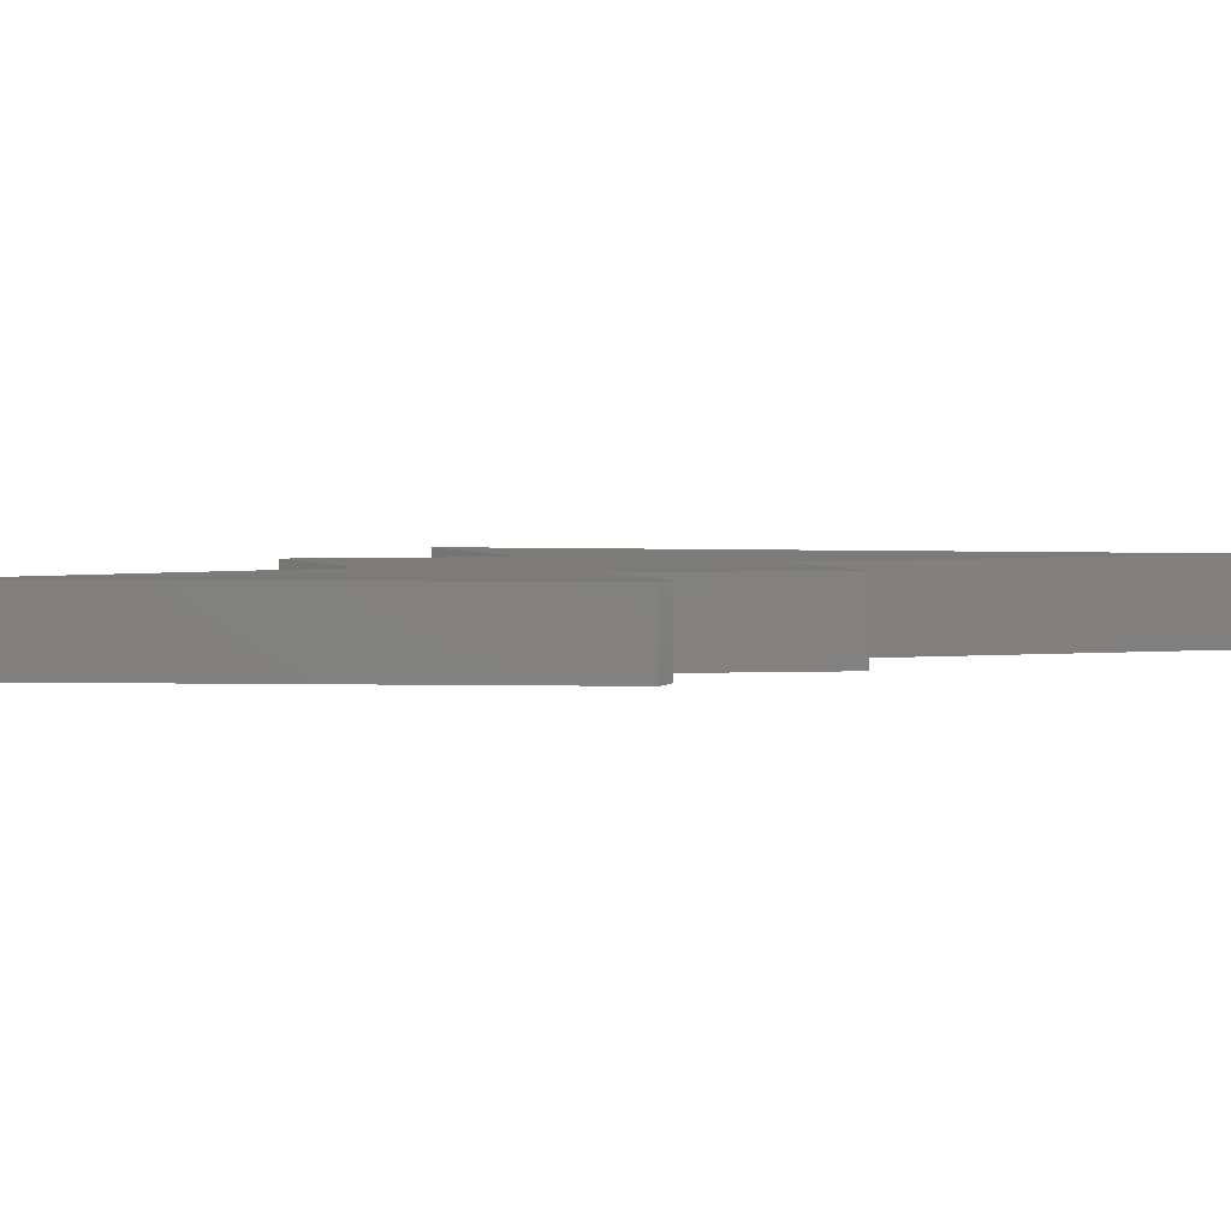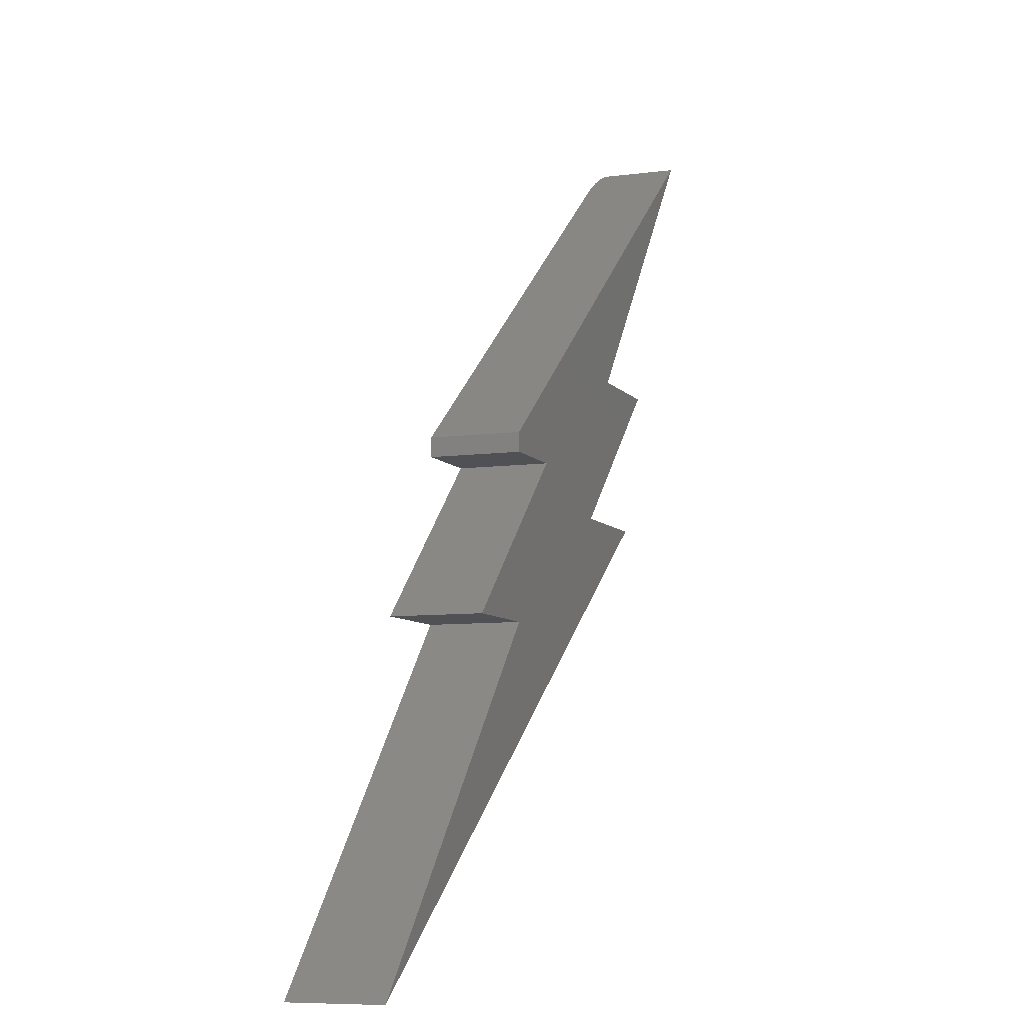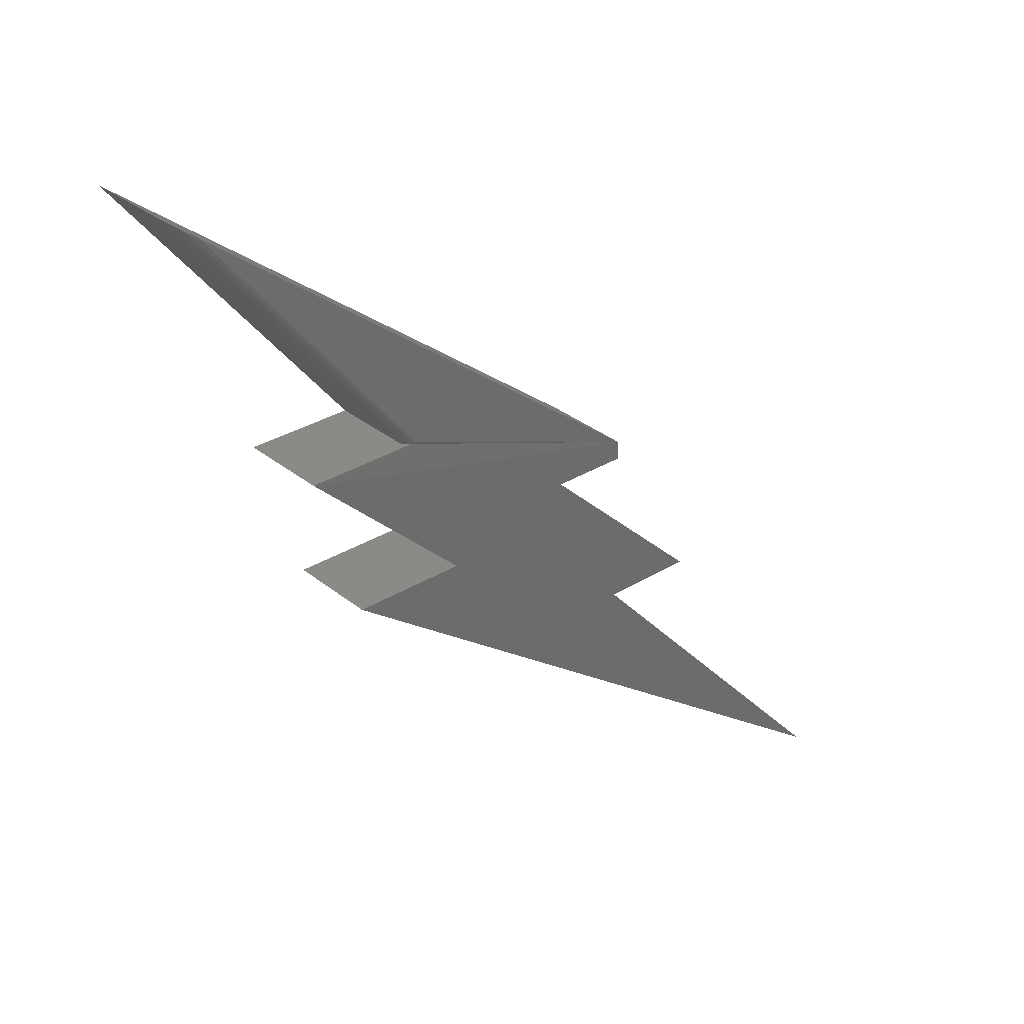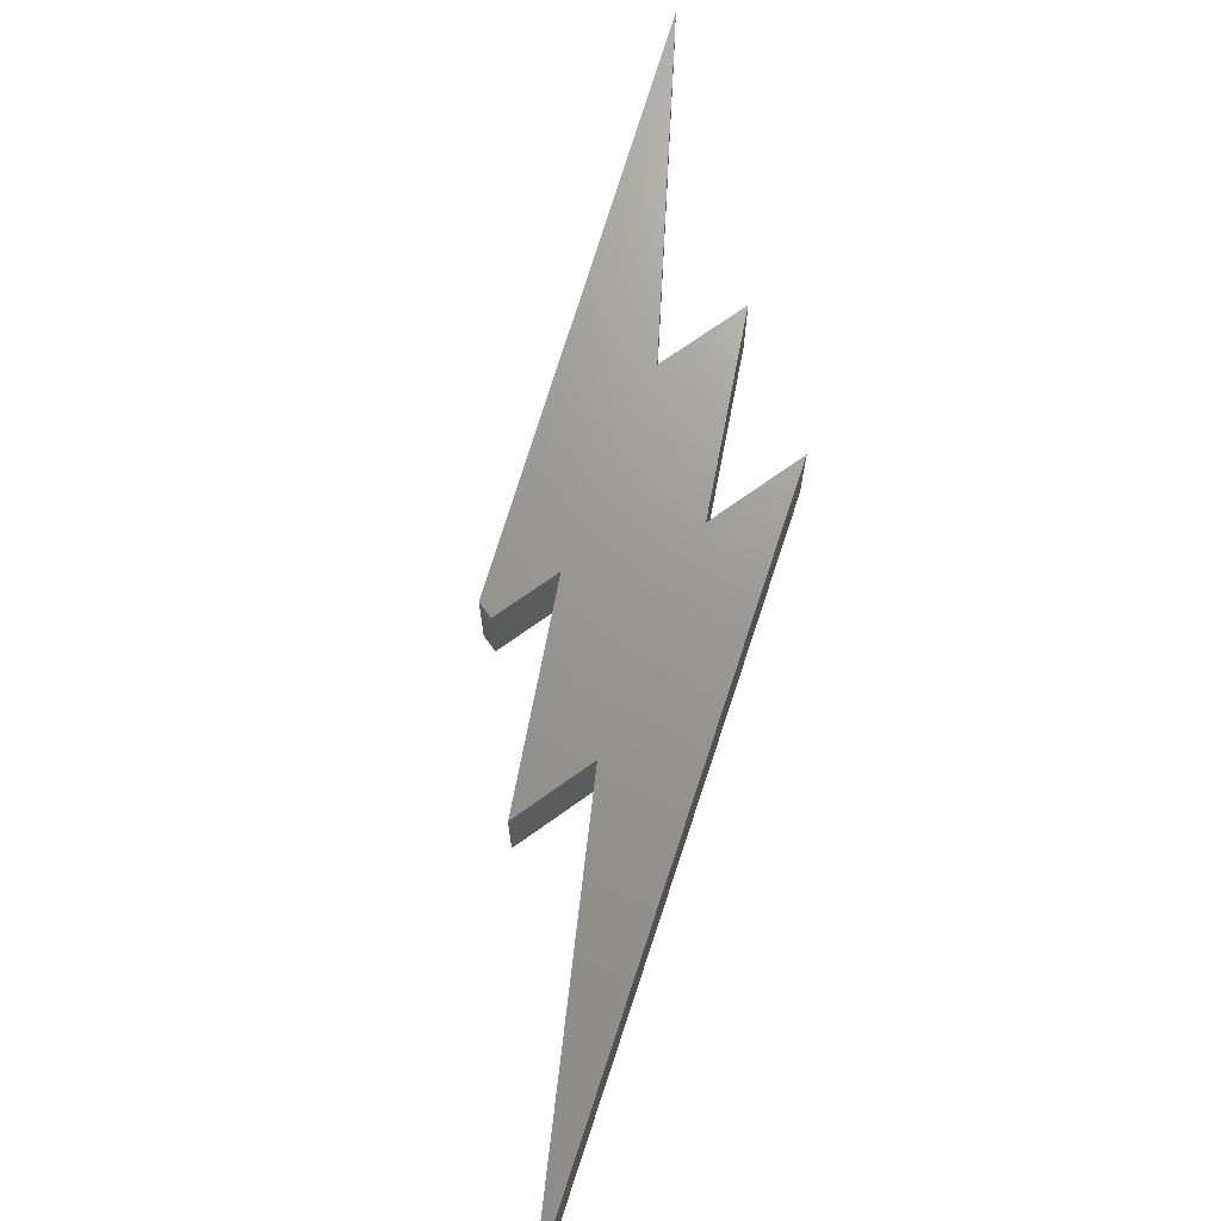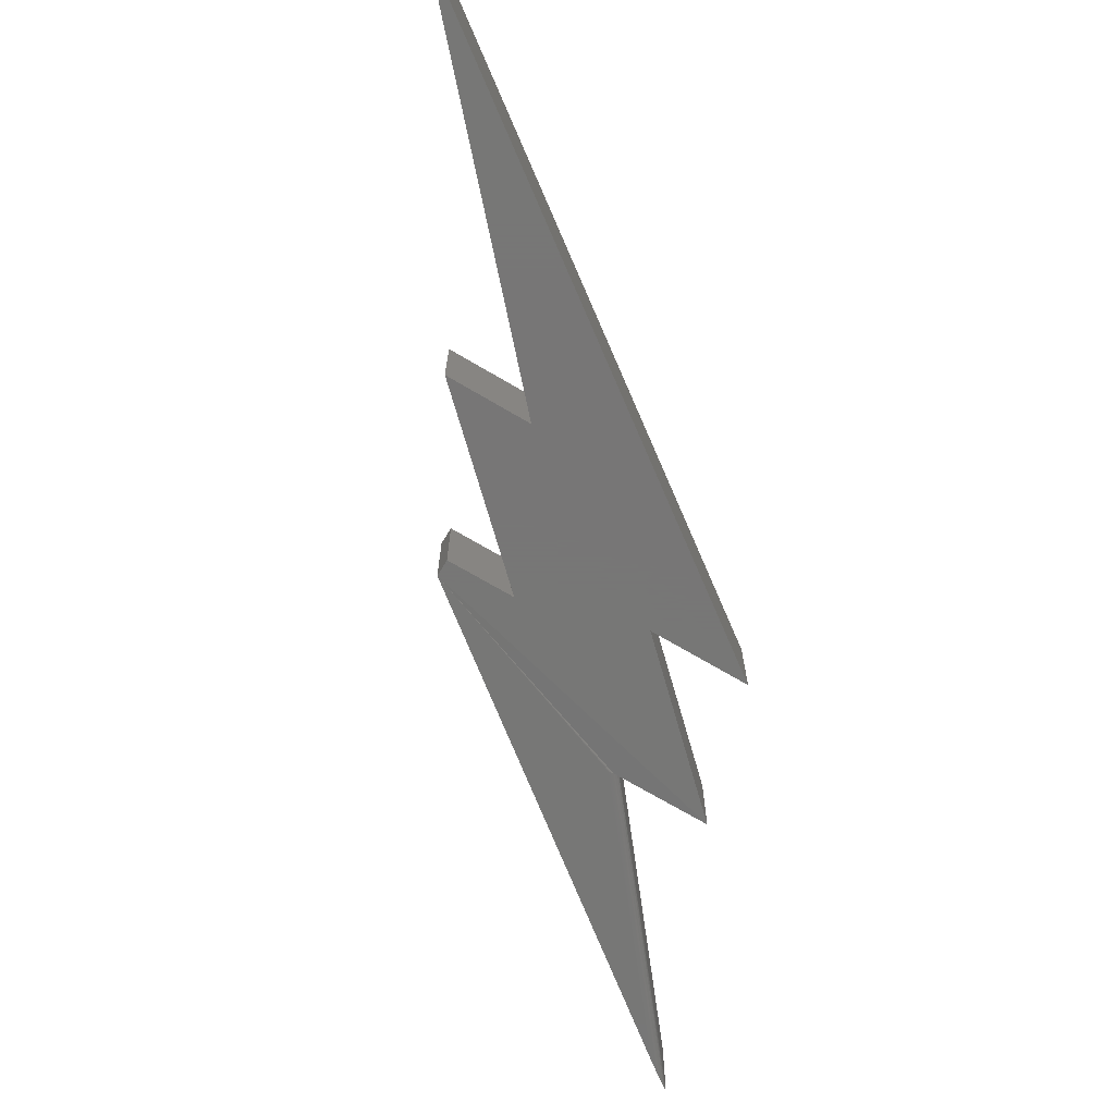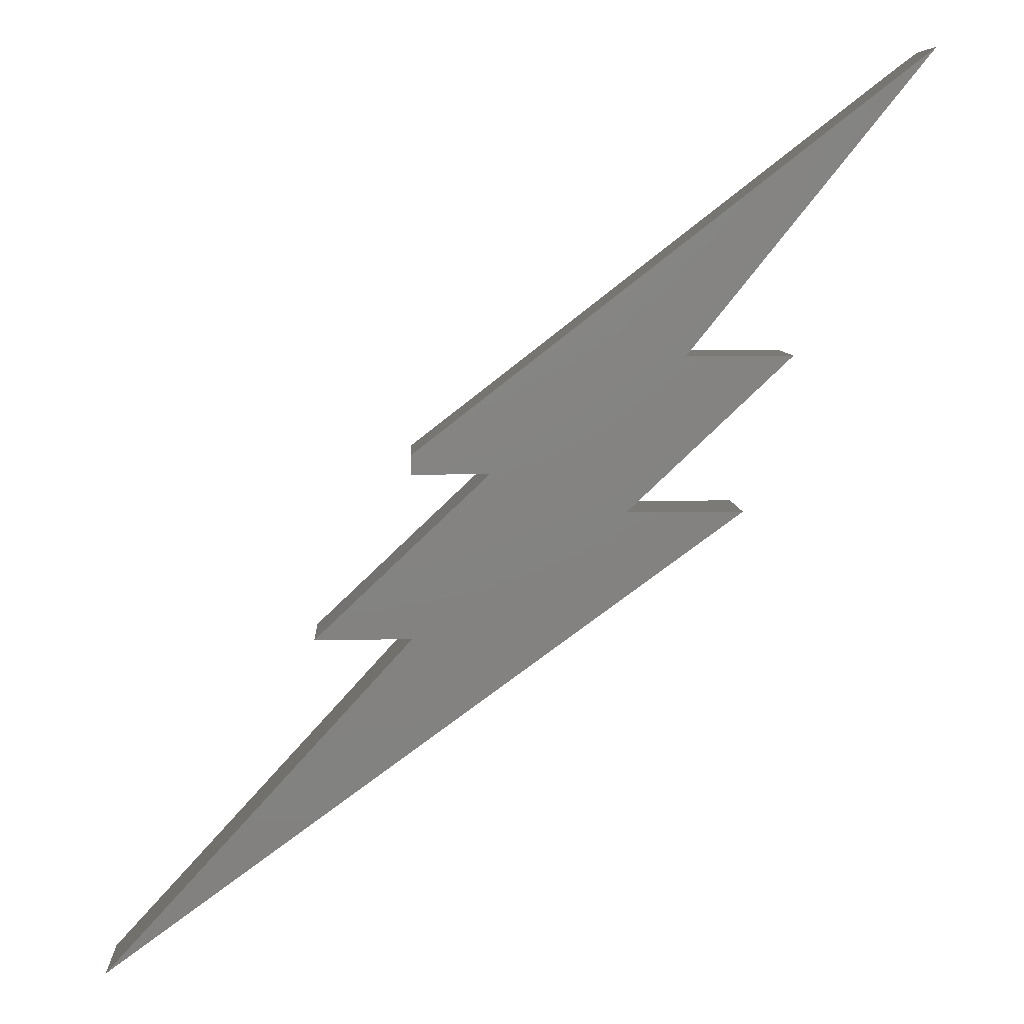
<metadata>
{"format":"stl","ext":"stl","renderer":"f3d","projection":"perspective","resolution":1024,"background":"white","views":[{"elev":8.4,"azim":-140.3,"up":"+Z"},{"elev":-7.7,"azim":-69.2,"up":"+Y"},{"elev":31.5,"azim":138.9,"up":"+Y"},{"elev":70.0,"azim":-35.8,"up":"+Z"},{"elev":-69.2,"azim":-30.8,"up":"+Z"},{"elev":7.3,"azim":-2.7,"up":"+Y"}]}
</metadata>
<code>
# stl→obj: 35 verts, 66 faces
v 0.07155 0.4021 0.07031
v 0.07155 0.4021 0
v 0.1974 0.5206 0.07031
v 0.1974 0.5206 0
v -0.09128 0.4465 0
v 0.2743 0.7294 0
v 0.1059 0.5206 2.372e-20
v 0.1076 0.5206 0.0001082
v 0.1091 0.5206 0.000404
v 0.1105 0.5206 0.0008784
v -0.03207 0.4317 0
v -0.09128 0.4317 0
v -0.3281 0.04688 0
v -0.09128 0.3059 0
v 0.1604 0.4021 0
v -0.1653 0.3059 0
v 0.301 0.75 0.007812
v 0.3003 0.7495 0.006105
v 0.2988 0.7483 0.004702
v 0.301 0.75 0.07031
v 0.2965 0.7465 0.00348
v 0.2903 0.7417 0.001563
v -0.09128 0.4465 0.07031
v 0.285 0.7376 0.0006574
v 0.116 0.5206 0.07031
v 0.116 0.5206 0.007812
v 0.1119 0.5206 0.001519
v 0.114 0.5206 0.003232
v 0.1155 0.5206 0.005394
v -0.3281 0.04688 0.07031
v 0.1604 0.4021 0.07031
v -0.03207 0.4317 0.07031
v -0.09128 0.4317 0.07031
v -0.09128 0.3059 0.07031
v -0.1653 0.3059 0.07031
f 1 2 3
f 3 2 4
f 5 6 7
f 5 7 8
f 5 8 9
f 5 9 10
f 5 10 4
f 5 4 11
f 5 11 12
f 13 14 15
f 15 14 16
f 15 16 2
f 2 16 11
f 2 11 4
f 17 18 19
f 20 17 19
f 20 19 21
f 20 21 22
f 23 20 22
f 23 22 24
f 23 24 6
f 23 6 5
f 25 26 20
f 20 26 17
f 4 10 27
f 4 27 28
f 4 28 29
f 4 29 26
f 4 26 25
f 4 25 3
f 30 13 31
f 31 13 15
f 6 8 7
f 6 24 8
f 8 24 9
f 24 10 9
f 10 24 22
f 10 22 27
f 27 22 21
f 27 21 28
f 28 21 19
f 28 19 29
f 17 26 18
f 18 26 29
f 18 29 19
f 32 23 33
f 30 31 34
f 1 3 32
f 1 32 35
f 1 35 34
f 1 34 31
f 32 3 23
f 23 3 25
f 23 25 20
f 34 14 30
f 30 14 13
f 35 16 34
f 34 16 14
f 32 11 35
f 35 11 16
f 12 11 33
f 33 11 32
f 5 12 23
f 23 12 33
f 31 15 1
f 1 15 2

</code>
